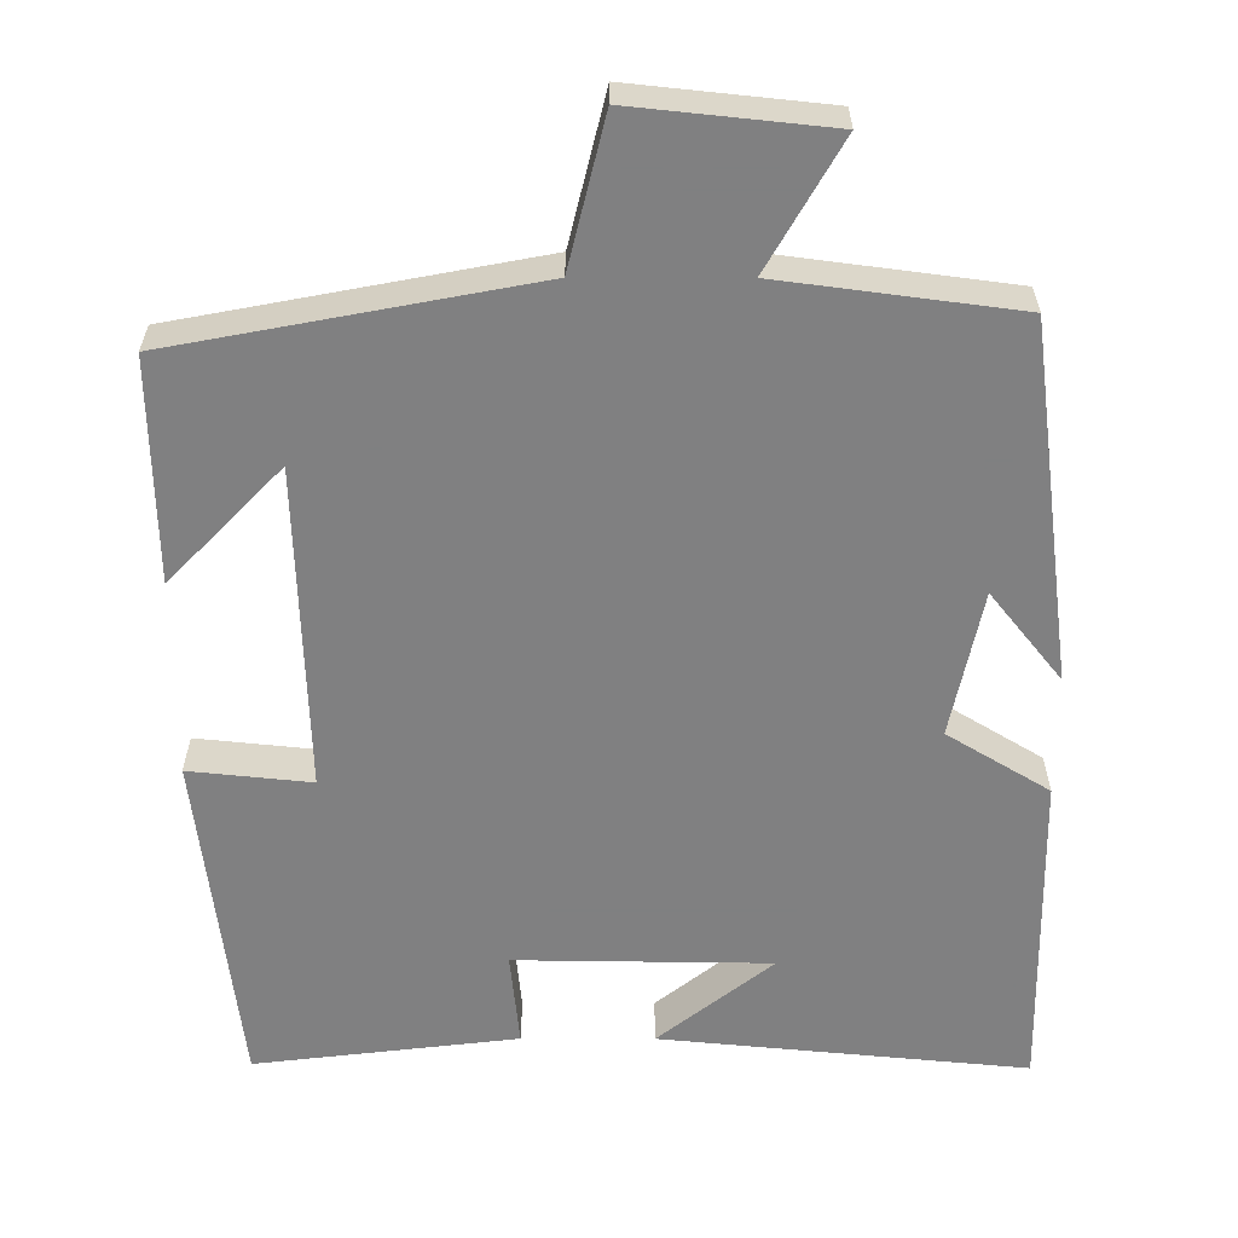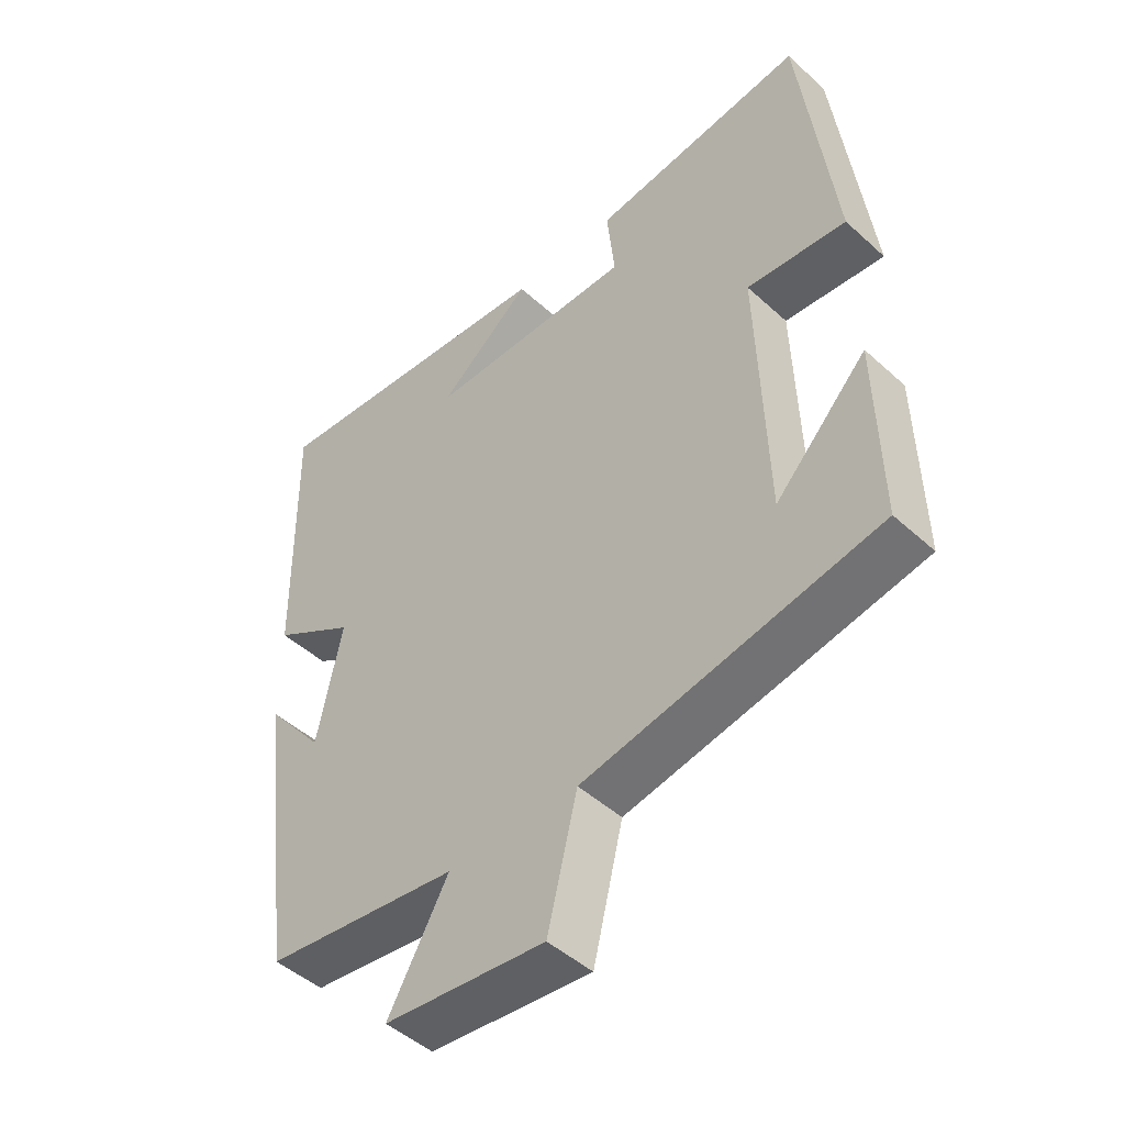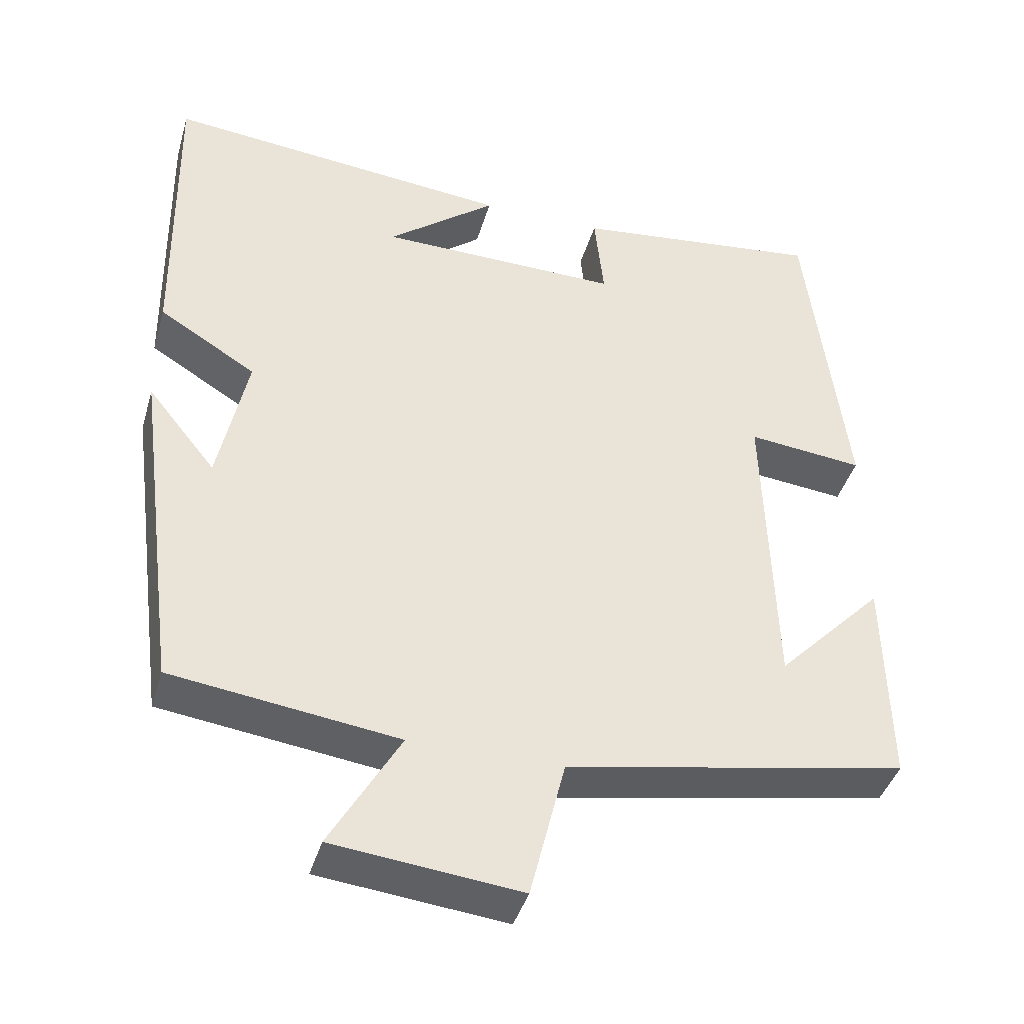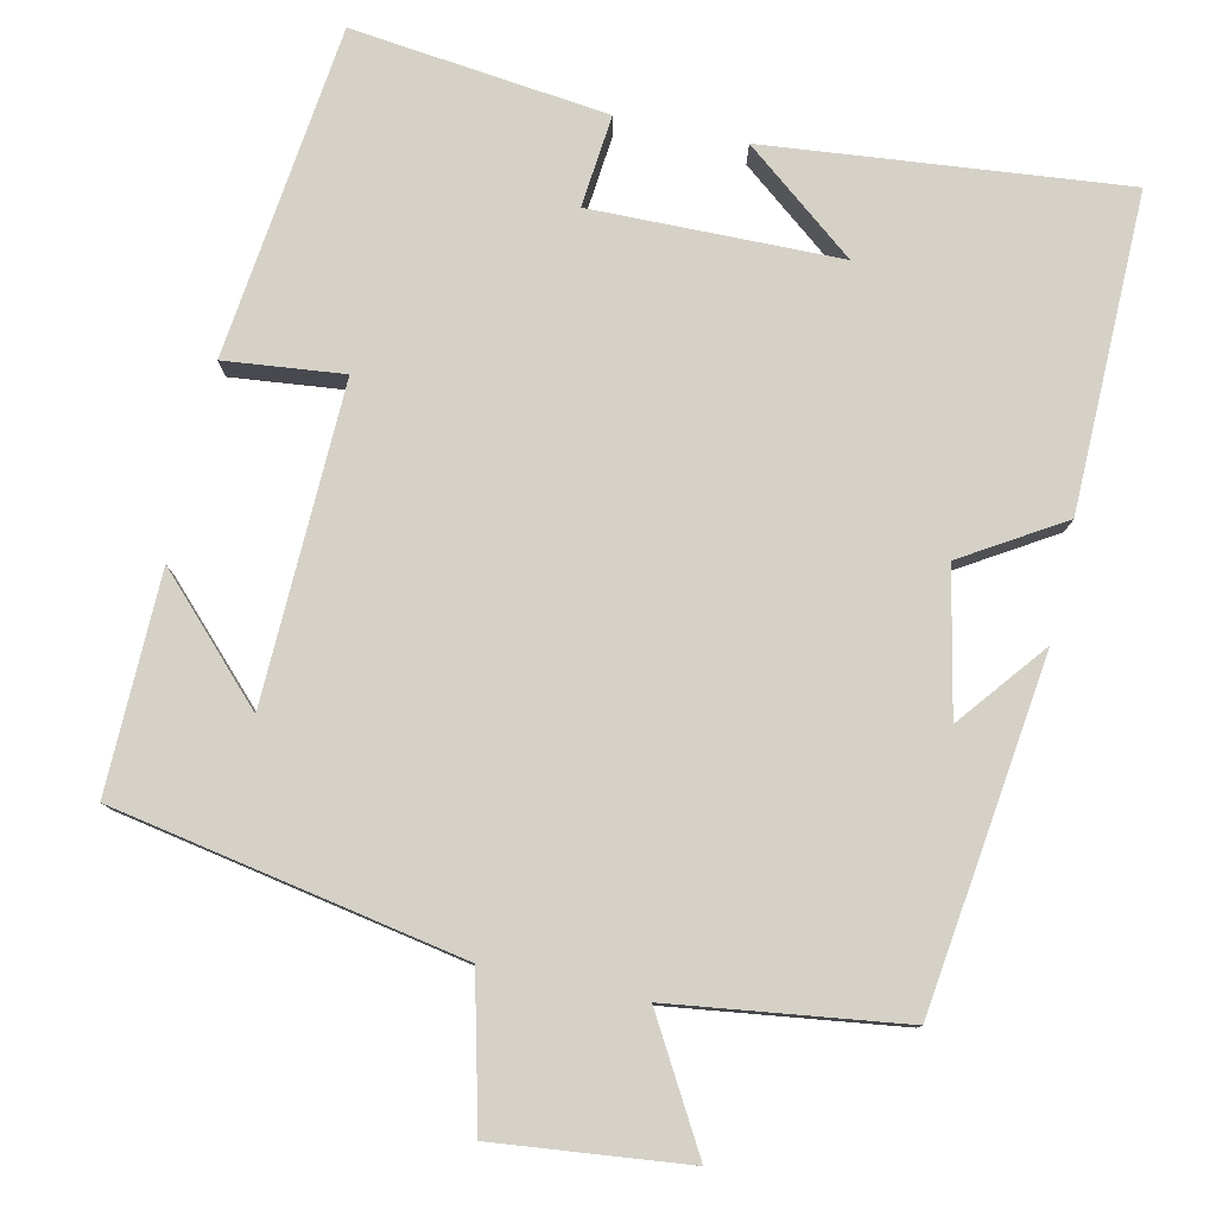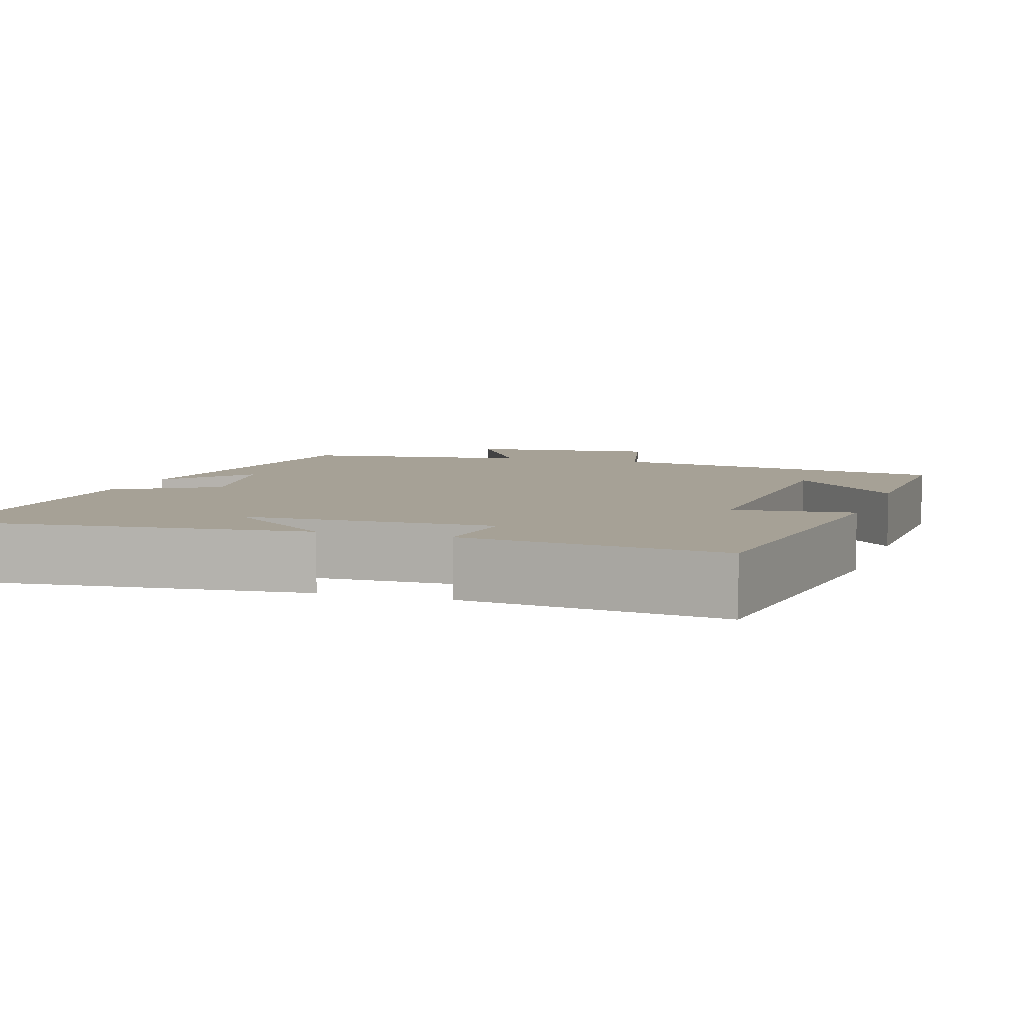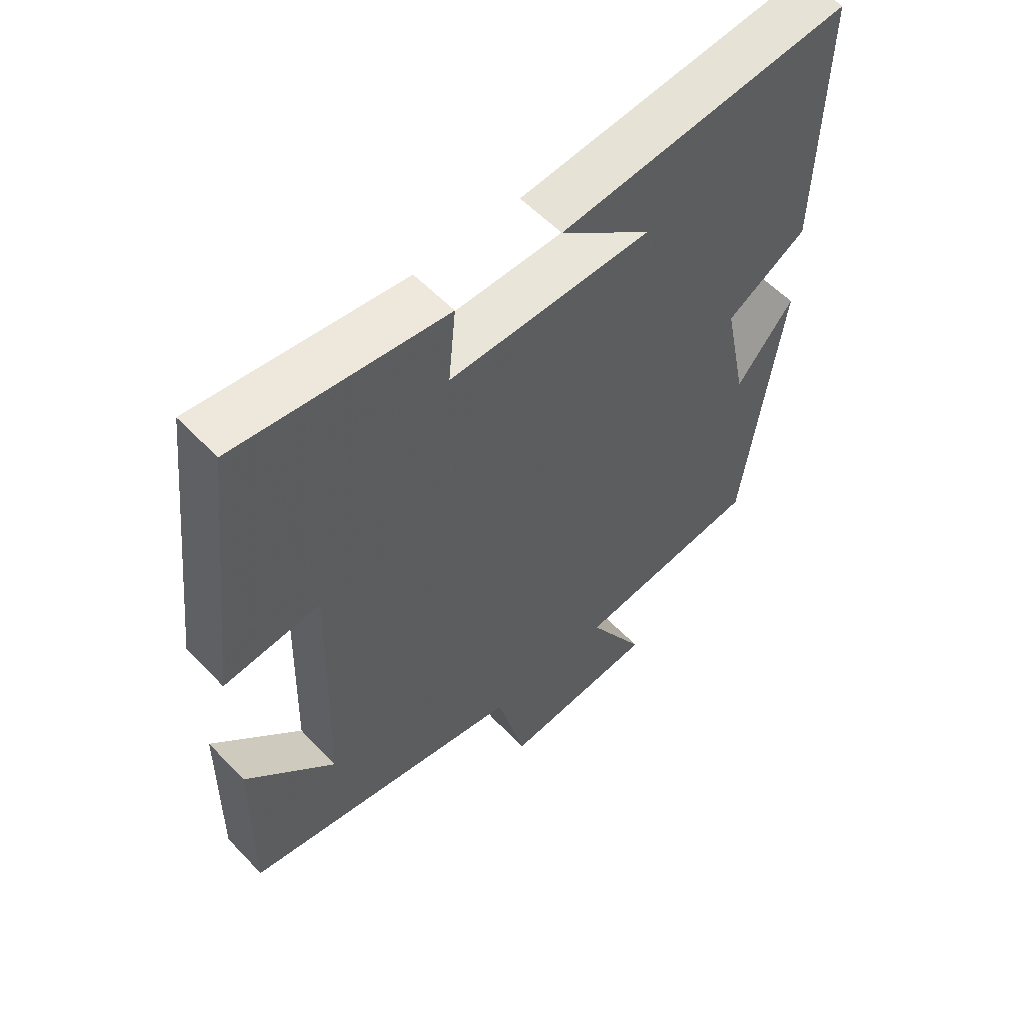
<metadata>
{"format":"obj","ext":"obj","renderer":"f3d","projection":"perspective","resolution":1024,"background":"white","views":[{"elev":-60.0,"azim":179.9,"up":"+Y"},{"elev":-47.6,"azim":44.5,"up":"+Z"},{"elev":-41.6,"azim":-16.0,"up":"+Z"},{"elev":79.0,"azim":-167.7,"up":"+Y"},{"elev":6.2,"azim":18.2,"up":"+Y"},{"elev":56.8,"azim":137.1,"up":"+Z"}]}
</metadata>
<code>
v -0.441 0.07 -0.461
v -0.5 0.07 -0.013
v -0.41 0.07 -0.125
v -0.372 0.07 0.059
v -0.5 0.07 0.137
v -0.507 0.07 0.545
v -0.046 0.07 0.5
v -0.19 0.07 0.385
v 0.13 0.07 0.381
v 0.118 0.07 0.5
v 0.449 0.07 0.54
v 0.5 0.07 0.111
v 0.347 0.07 0.127
v 0.359 0.07 -0.281
v 0.5 0.07 -0.135
v 0.505 0.07 -0.415
v 0.056 0.07 -0.5
v 0.01 0.07 -0.687
v -0.236 0.07 -0.661
v -0.144 0.07 -0.5
v -0.441 0 -0.461
v -0.5 0 -0.013
v -0.41 0 -0.125
v -0.372 0 0.059
v -0.5 0 0.137
v -0.507 0 0.545
v -0.046 0 0.5
v -0.19 0 0.385
v 0.13 0 0.381
v 0.118 0 0.5
v 0.449 0 0.54
v 0.5 0 0.111
v 0.347 0 0.127
v 0.359 0 -0.281
v 0.5 0 -0.135
v 0.505 0 -0.415
v 0.056 0 -0.5
v 0.01 0 -0.687
v -0.236 0 -0.661
v -0.144 0 -0.5
f 17 18 19 20
f 14 15 16
f 17 20 1
f 16 17 1
f 14 16 1
f 11 12 13
f 10 11 13
f 9 10 13
f 13 14 1
f 9 13 1
f 8 9 1
f 4 5 6
f 1 2 3
f 8 1 3 4
f 6 7 8
f 4 6 8
f 40 39 38 37
f 36 35 34
f 21 40 37
f 21 37 36
f 21 36 34
f 33 32 31
f 33 31 30
f 33 30 29
f 21 34 33
f 21 33 29
f 21 29 28
f 26 25 24
f 23 22 21
f 24 23 21 28
f 28 27 26
f 28 26 24
f 1 21 22 2
f 2 22 23 3
f 3 23 24 4
f 4 24 25 5
f 5 25 26 6
f 6 26 27 7
f 7 27 28 8
f 8 28 29 9
f 9 29 30 10
f 10 30 31 11
f 11 31 32 12
f 12 32 33 13
f 13 33 34 14
f 14 34 35 15
f 15 35 36 16
f 16 36 37 17
f 17 37 38 18
f 18 38 39 19
f 19 39 40 20
f 20 40 21 1

</code>
